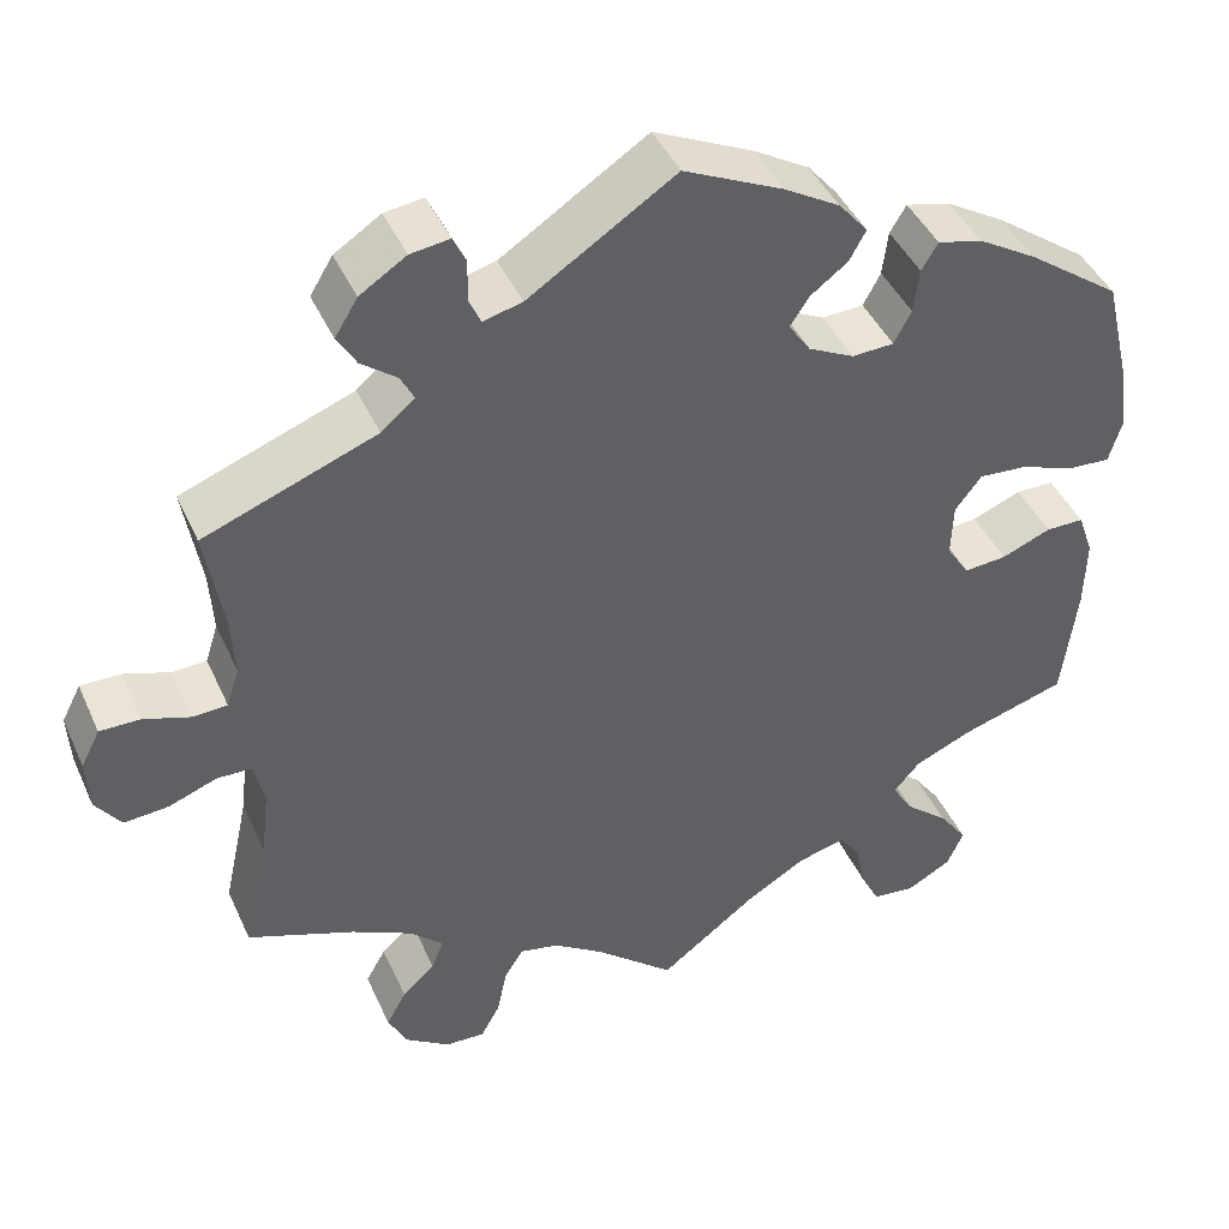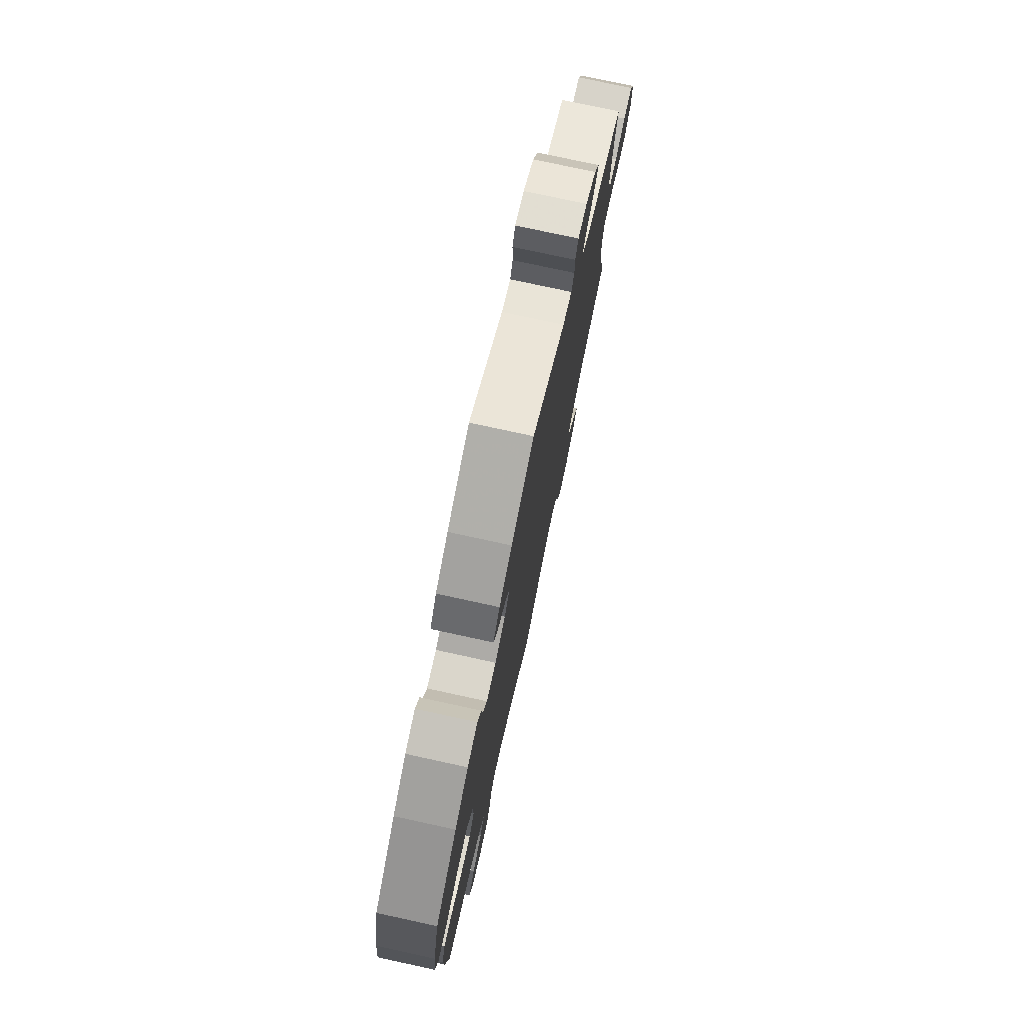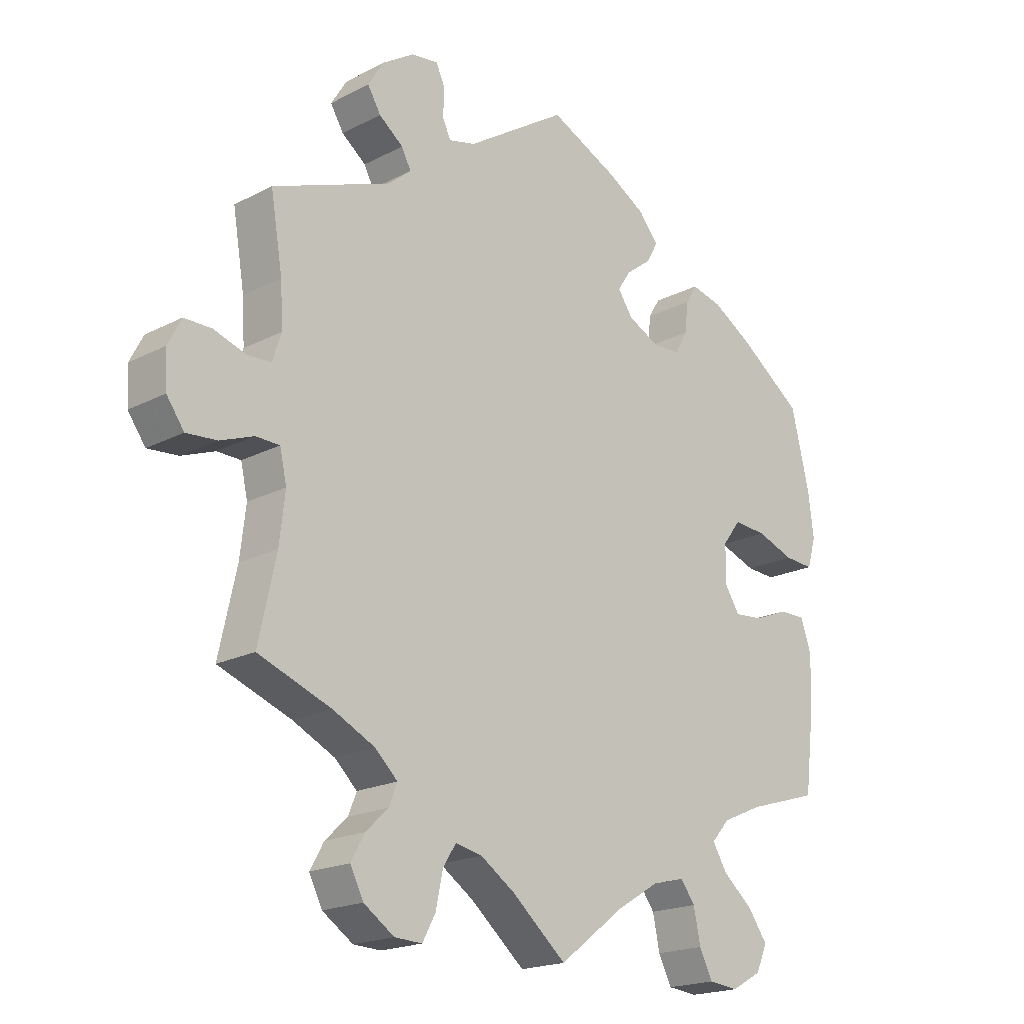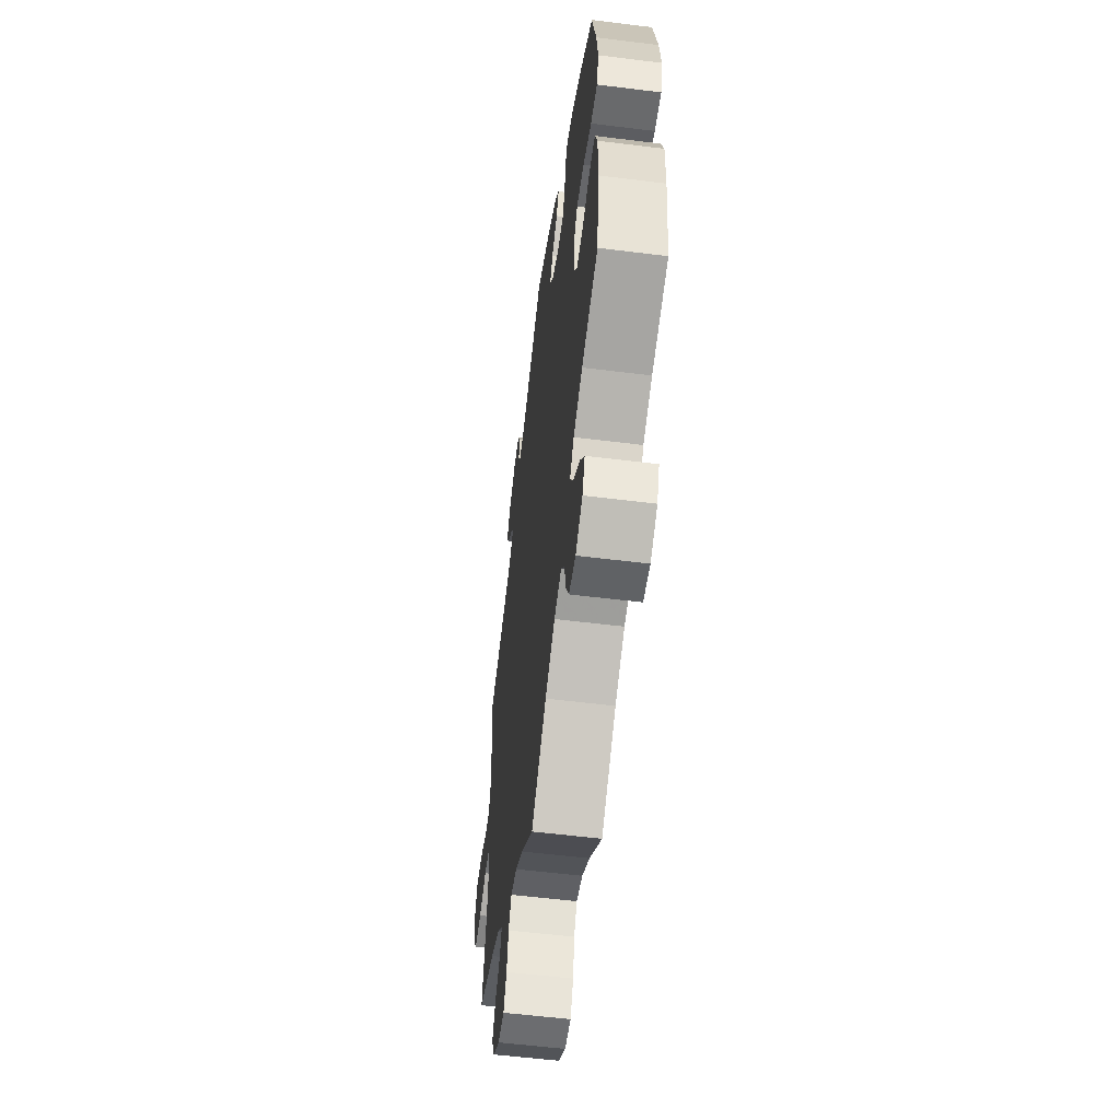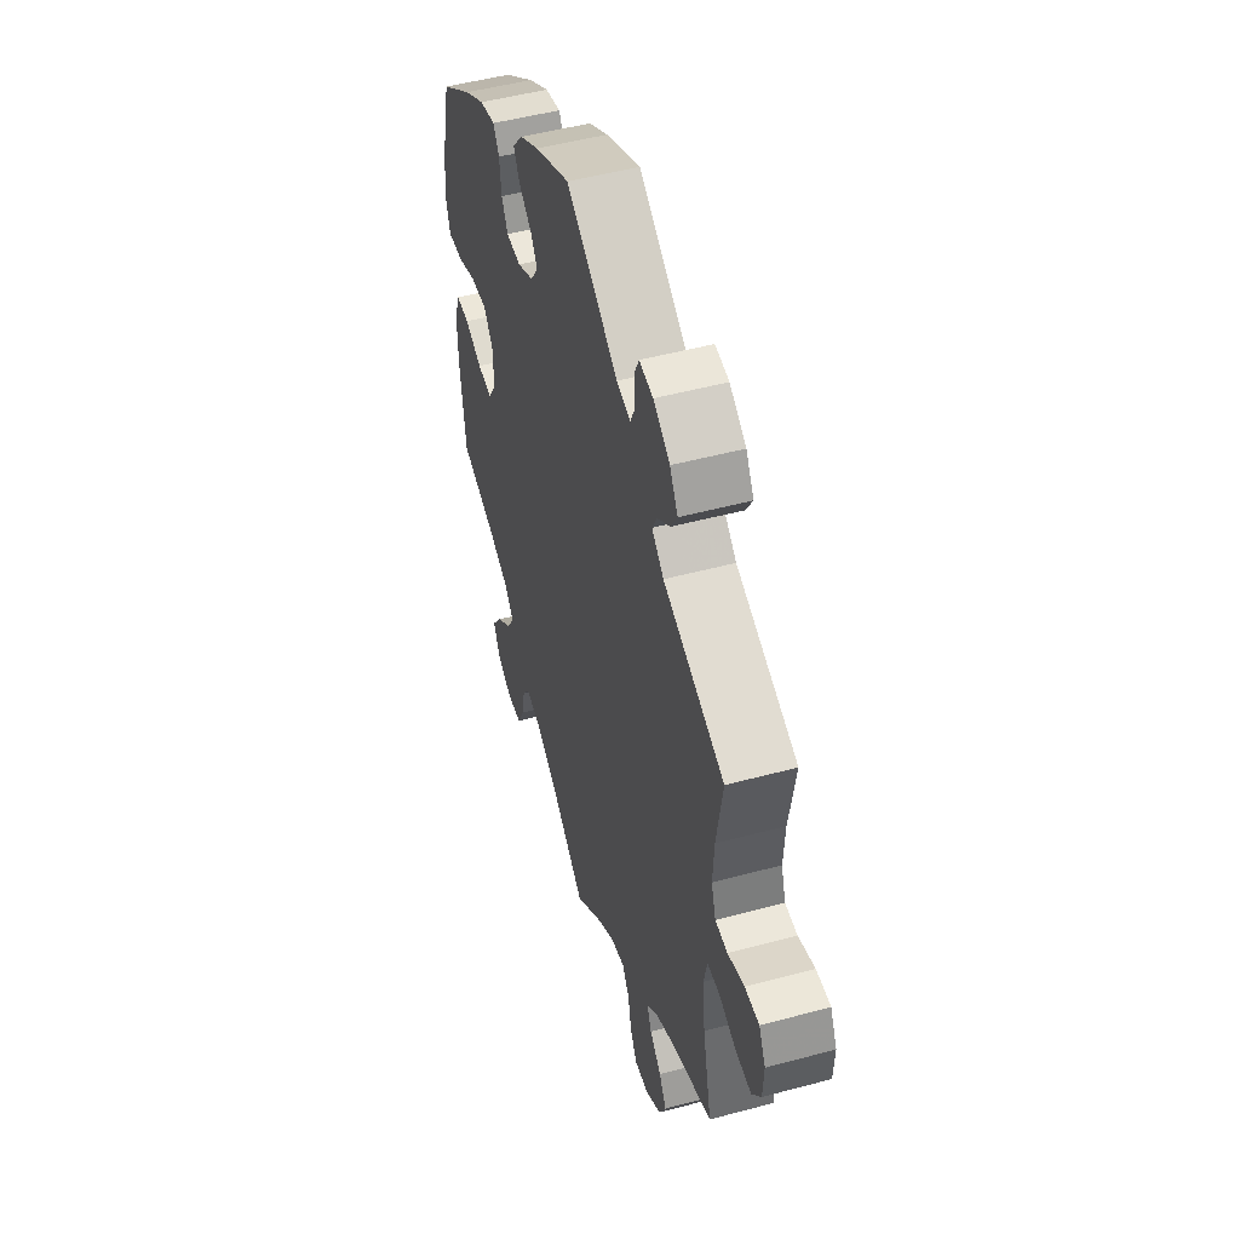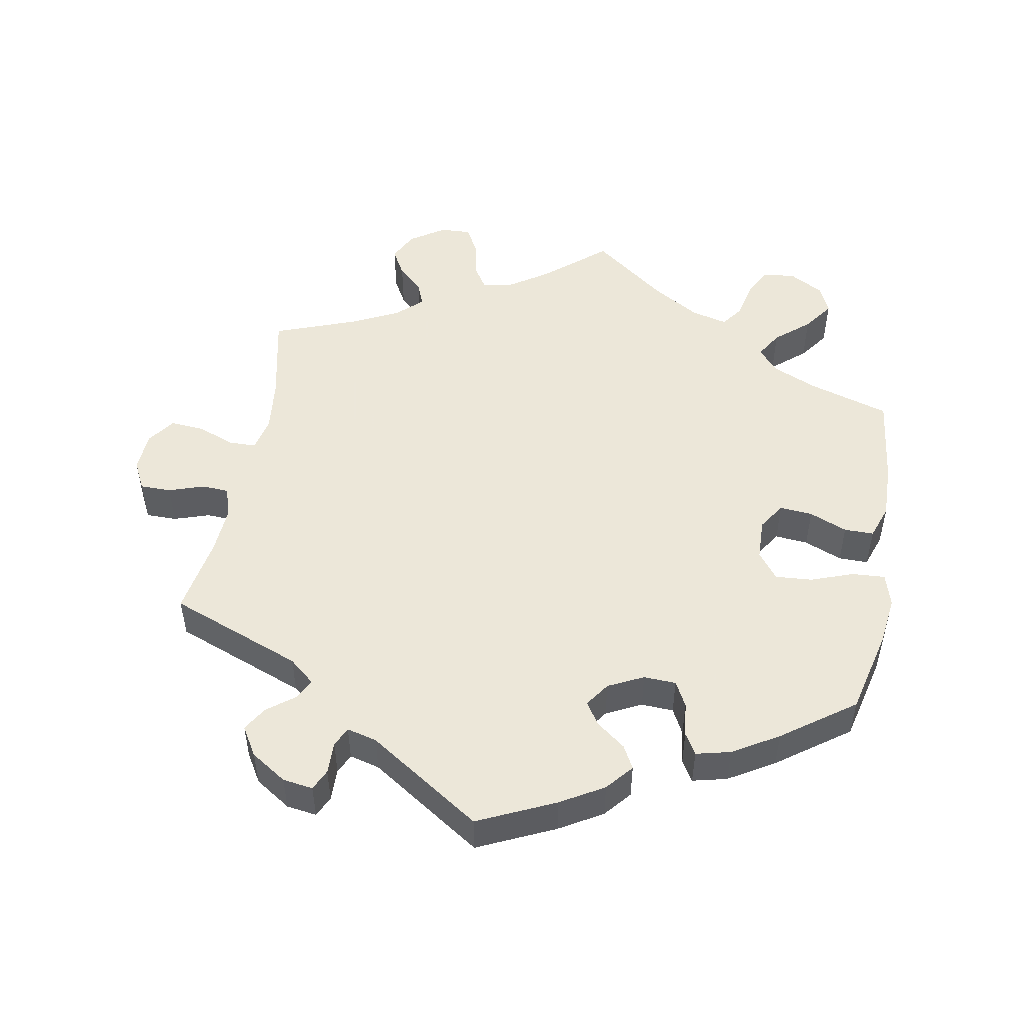
<metadata>
{"format":"obj","ext":"obj","renderer":"f3d","projection":"perspective","resolution":1024,"background":"white","views":[{"elev":43.2,"azim":-23.1,"up":"+Z"},{"elev":76.3,"azim":102.3,"up":"+Z"},{"elev":-19.3,"azim":-45.8,"up":"+Z"},{"elev":-56.6,"azim":82.6,"up":"+Z"},{"elev":49.9,"azim":-106.5,"up":"+Z"},{"elev":50.2,"azim":10.4,"up":"+Y"}]}
</metadata>
<code>
v -0.473 0.07 -0.161
v -0.464 0.07 -0.084
v -0.475 0.07 -0.035
v -0.513 0.07 -0.034
v -0.566 0.07 -0.054
v -0.615 0.07 -0.058
v -0.643 0.07 -0.019
v -0.646 0.07 0.038
v -0.625 0.07 0.079
v -0.581 0.07 0.079
v -0.53 0.07 0.062
v -0.492 0.07 0.064
v -0.478 0.07 0.107
v -0.482 0.07 0.175
v -0.501 0.07 0.289
v -0.312 0.07 0.361
v -0.275 0.07 0.392
v -0.29 0.07 0.421
v -0.329 0.07 0.451
v -0.35 0.07 0.486
v -0.325 0.07 0.527
v -0.274 0.07 0.56
v -0.231 0.07 0.566
v -0.217 0.07 0.536
v -0.218 0.07 0.49
v -0.205 0.07 0.462
v -0.162 0.07 0.473
v -0.001 0.07 0.578
v 0.108 0.07 0.527
v 0.169 0.07 0.491
v 0.201 0.07 0.453
v 0.183 0.07 0.42
v 0.142 0.07 0.389
v 0.121 0.07 0.357
v 0.145 0.07 0.322
v 0.195 0.07 0.297
v 0.241 0.07 0.299
v 0.26 0.07 0.335
v 0.266 0.07 0.384
v 0.284 0.07 0.414
v 0.333 0.07 0.402
v 0.398 0.07 0.363
v 0.5 0.07 0.289
v 0.529 0.07 0.168
v 0.538 0.07 0.097
v 0.524 0.07 0.05
v 0.477 0.07 0.053
v 0.417 0.07 0.075
v 0.364 0.07 0.079
v 0.335 0.07 0.041
v 0.333 0.07 -0.018
v 0.358 0.07 -0.057
v 0.405 0.07 -0.053
v 0.459 0.07 -0.031
v 0.501 0.07 -0.031
v 0.518 0.07 -0.08
v 0.516 0.07 -0.159
v 0.5 0.07 -0.289
v 0.385 0.07 -0.324
v 0.321 0.07 -0.352
v 0.292 0.07 -0.385
v 0.315 0.07 -0.423
v 0.363 0.07 -0.464
v 0.394 0.07 -0.507
v 0.376 0.07 -0.548
v 0.327 0.07 -0.575
v 0.28 0.07 -0.57
v 0.259 0.07 -0.528
v 0.248 0.07 -0.475
v 0.225 0.07 -0.444
v 0.173 0.07 -0.457
v 0.105 0.07 -0.498
v 0 0.07 -0.578
v -0.087 0.07 -0.504
v -0.142 0.07 -0.467
v -0.185 0.07 -0.458
v -0.206 0.07 -0.491
v -0.217 0.07 -0.544
v -0.238 0.07 -0.583
v -0.282 0.07 -0.581
v -0.331 0.07 -0.548
v -0.352 0.07 -0.506
v -0.33 0.07 -0.467
v -0.294 0.07 -0.433
v -0.281 0.07 -0.4
v -0.317 0.07 -0.366
v -0.384 0.07 -0.333
v -0.501 0.07 -0.289
v -0.473 0 -0.161
v -0.464 0 -0.084
v -0.475 0 -0.035
v -0.513 0 -0.034
v -0.566 0 -0.054
v -0.615 0 -0.058
v -0.643 0 -0.019
v -0.646 0 0.038
v -0.625 0 0.079
v -0.581 0 0.079
v -0.53 0 0.062
v -0.492 0 0.064
v -0.478 0 0.107
v -0.482 0 0.175
v -0.501 0 0.289
v -0.312 0 0.361
v -0.275 0 0.392
v -0.29 0 0.421
v -0.329 0 0.451
v -0.35 0 0.486
v -0.325 0 0.527
v -0.274 0 0.56
v -0.231 0 0.566
v -0.217 0 0.536
v -0.218 0 0.49
v -0.205 0 0.462
v -0.162 0 0.473
v -0.001 0 0.578
v 0.108 0 0.527
v 0.169 0 0.491
v 0.201 0 0.453
v 0.183 0 0.42
v 0.142 0 0.389
v 0.121 0 0.357
v 0.145 0 0.322
v 0.195 0 0.297
v 0.241 0 0.299
v 0.26 0 0.335
v 0.266 0 0.384
v 0.284 0 0.414
v 0.333 0 0.402
v 0.398 0 0.363
v 0.5 0 0.289
v 0.529 0 0.168
v 0.538 0 0.097
v 0.524 0 0.05
v 0.477 0 0.053
v 0.417 0 0.075
v 0.364 0 0.079
v 0.335 0 0.041
v 0.333 0 -0.018
v 0.358 0 -0.057
v 0.405 0 -0.053
v 0.459 0 -0.031
v 0.501 0 -0.031
v 0.518 0 -0.08
v 0.516 0 -0.159
v 0.5 0 -0.289
v 0.385 0 -0.324
v 0.321 0 -0.352
v 0.292 0 -0.385
v 0.315 0 -0.423
v 0.363 0 -0.464
v 0.394 0 -0.507
v 0.376 0 -0.548
v 0.327 0 -0.575
v 0.28 0 -0.57
v 0.259 0 -0.528
v 0.248 0 -0.475
v 0.225 0 -0.444
v 0.173 0 -0.457
v 0.105 0 -0.498
v 0 0 -0.578
v -0.087 0 -0.504
v -0.142 0 -0.467
v -0.185 0 -0.458
v -0.206 0 -0.491
v -0.217 0 -0.544
v -0.238 0 -0.583
v -0.282 0 -0.581
v -0.331 0 -0.548
v -0.352 0 -0.506
v -0.33 0 -0.467
v -0.294 0 -0.433
v -0.281 0 -0.4
v -0.317 0 -0.366
v -0.384 0 -0.333
v -0.501 0 -0.289
f 87 88 1
f 86 87 1 2
f 85 86 2 3
f 81 82 83 84
f 81 84 85
f 80 81 85
f 77 78 79 80
f 76 77 80 85
f 75 76 85 3
f 72 73 74
f 71 72 74 75
f 70 71 75 3
f 66 67 68 69
f 66 69 70
f 65 66 70
f 62 63 64 65
f 61 62 65 70
f 60 61 70 3
f 56 57 58 59
f 56 59 60 3
f 53 54 55 56
f 52 53 56
f 45 46 47 48
f 45 48 49
f 44 45 49
f 43 44 49
f 42 43 49 50
f 38 39 40 41
f 37 38 41 42
f 30 31 32 33
f 30 33 34
f 27 28 29 30
f 26 27 30 34
f 22 23 24 25
f 22 25 26
f 21 22 26
f 18 19 20 21
f 17 18 21 26
f 14 15 16
f 13 14 16 17
f 12 13 17 26
f 8 9 10 11
f 8 11 12
f 7 8 12
f 4 5 6 7
f 3 4 7 12
f 52 56 3 12
f 37 42 50
f 36 37 50 51
f 35 36 51
f 34 35 51
f 26 34 51
f 12 26 51 52
f 89 176 175
f 90 89 175 174
f 91 90 174 173
f 172 171 170 169
f 173 172 169
f 173 169 168
f 168 167 166 165
f 173 168 165 164
f 91 173 164 163
f 162 161 160
f 163 162 160 159
f 91 163 159 158
f 157 156 155 154
f 158 157 154
f 158 154 153
f 153 152 151 150
f 158 153 150 149
f 91 158 149 148
f 147 146 145 144
f 91 148 147 144
f 144 143 142 141
f 144 141 140
f 136 135 134 133
f 137 136 133
f 137 133 132
f 137 132 131
f 138 137 131 130
f 129 128 127 126
f 130 129 126 125
f 121 120 119 118
f 122 121 118
f 118 117 116 115
f 122 118 115 114
f 113 112 111 110
f 114 113 110
f 114 110 109
f 109 108 107 106
f 114 109 106 105
f 104 103 102
f 105 104 102 101
f 114 105 101 100
f 99 98 97 96
f 100 99 96
f 100 96 95
f 95 94 93 92
f 100 95 92 91
f 100 91 144 140
f 138 130 125
f 139 138 125 124
f 139 124 123
f 139 123 122
f 139 122 114
f 140 139 114 100
f 1 89 90 2
f 2 90 91 3
f 3 91 92 4
f 4 92 93 5
f 5 93 94 6
f 6 94 95 7
f 7 95 96 8
f 8 96 97 9
f 9 97 98 10
f 10 98 99 11
f 11 99 100 12
f 12 100 101 13
f 13 101 102 14
f 14 102 103 15
f 15 103 104 16
f 16 104 105 17
f 17 105 106 18
f 18 106 107 19
f 19 107 108 20
f 20 108 109 21
f 21 109 110 22
f 22 110 111 23
f 23 111 112 24
f 24 112 113 25
f 25 113 114 26
f 26 114 115 27
f 27 115 116 28
f 28 116 117 29
f 29 117 118 30
f 30 118 119 31
f 31 119 120 32
f 32 120 121 33
f 33 121 122 34
f 34 122 123 35
f 35 123 124 36
f 36 124 125 37
f 37 125 126 38
f 38 126 127 39
f 39 127 128 40
f 40 128 129 41
f 41 129 130 42
f 42 130 131 43
f 43 131 132 44
f 44 132 133 45
f 45 133 134 46
f 46 134 135 47
f 47 135 136 48
f 48 136 137 49
f 49 137 138 50
f 50 138 139 51
f 51 139 140 52
f 52 140 141 53
f 53 141 142 54
f 54 142 143 55
f 55 143 144 56
f 56 144 145 57
f 57 145 146 58
f 58 146 147 59
f 59 147 148 60
f 60 148 149 61
f 61 149 150 62
f 62 150 151 63
f 63 151 152 64
f 64 152 153 65
f 65 153 154 66
f 66 154 155 67
f 67 155 156 68
f 68 156 157 69
f 69 157 158 70
f 70 158 159 71
f 71 159 160 72
f 72 160 161 73
f 73 161 162 74
f 74 162 163 75
f 75 163 164 76
f 76 164 165 77
f 77 165 166 78
f 78 166 167 79
f 79 167 168 80
f 80 168 169 81
f 81 169 170 82
f 82 170 171 83
f 83 171 172 84
f 84 172 173 85
f 85 173 174 86
f 86 174 175 87
f 87 175 176 88
f 88 176 89 1

</code>
